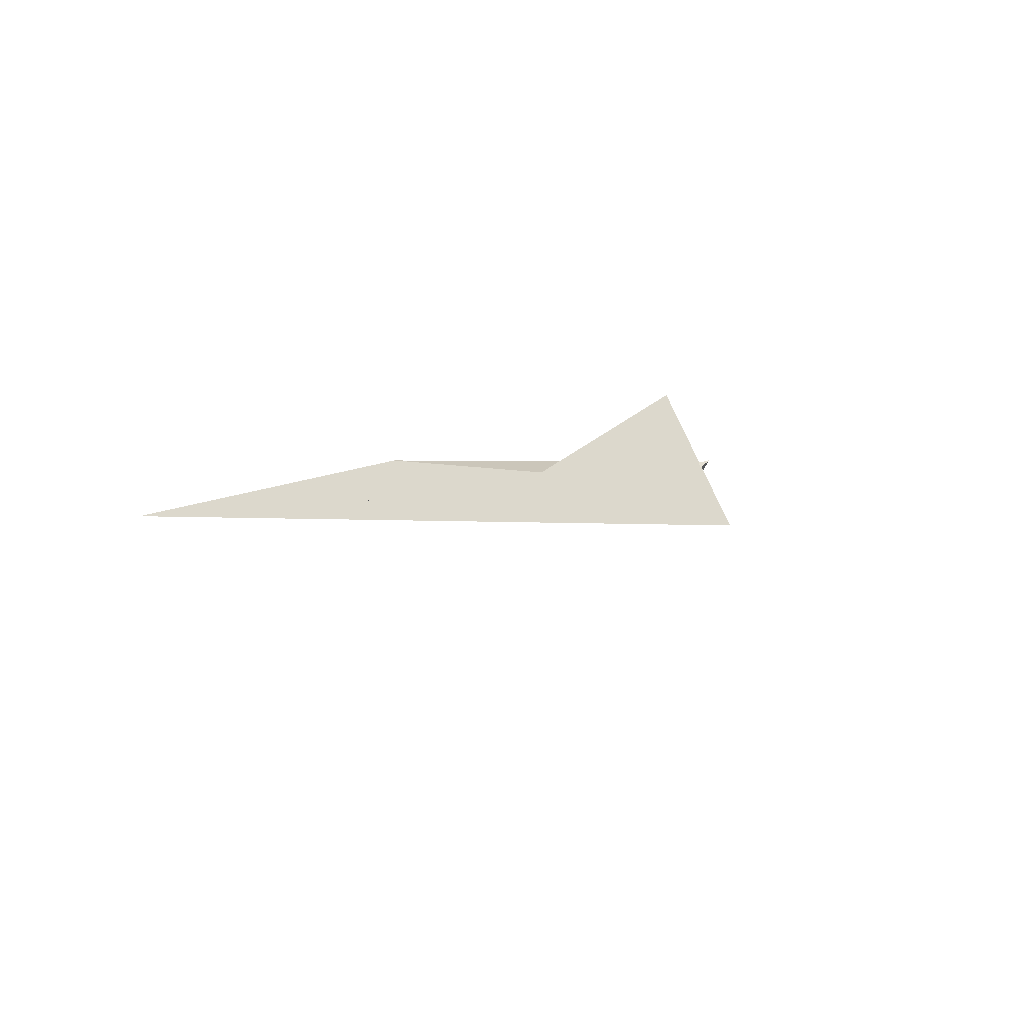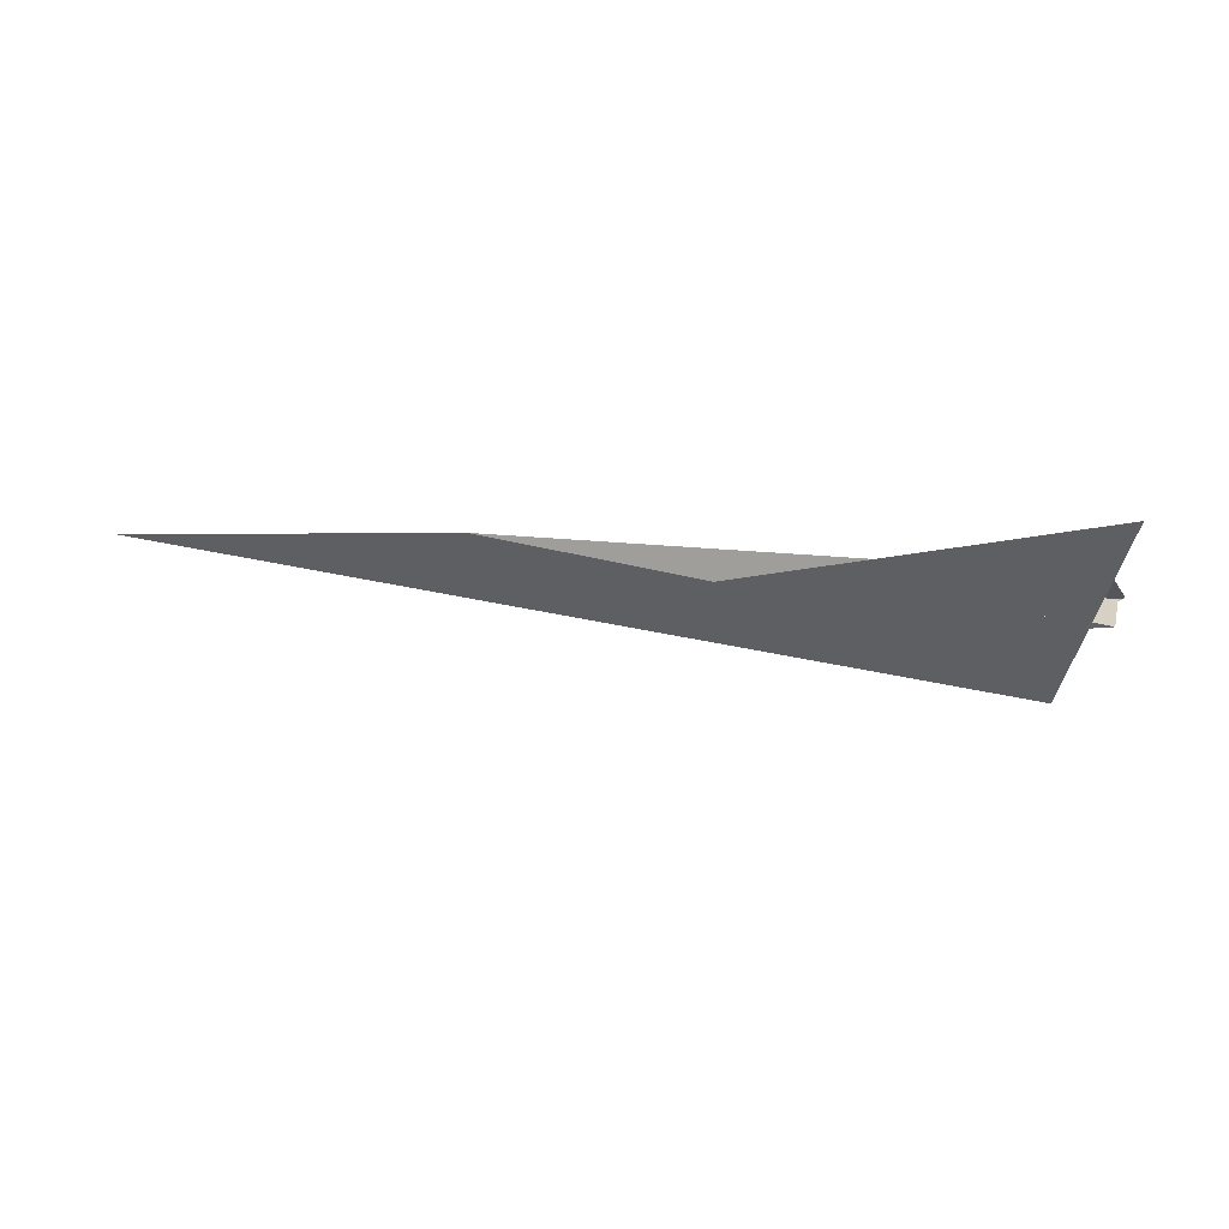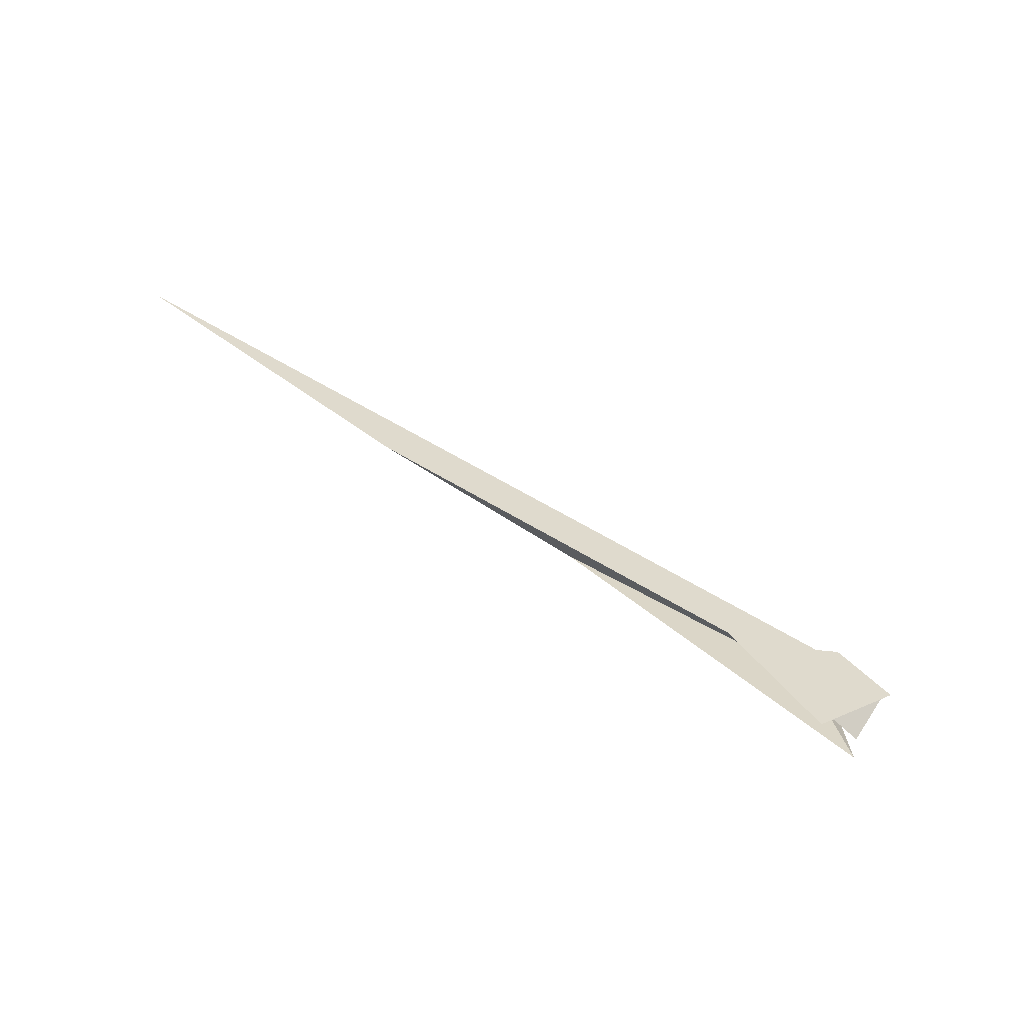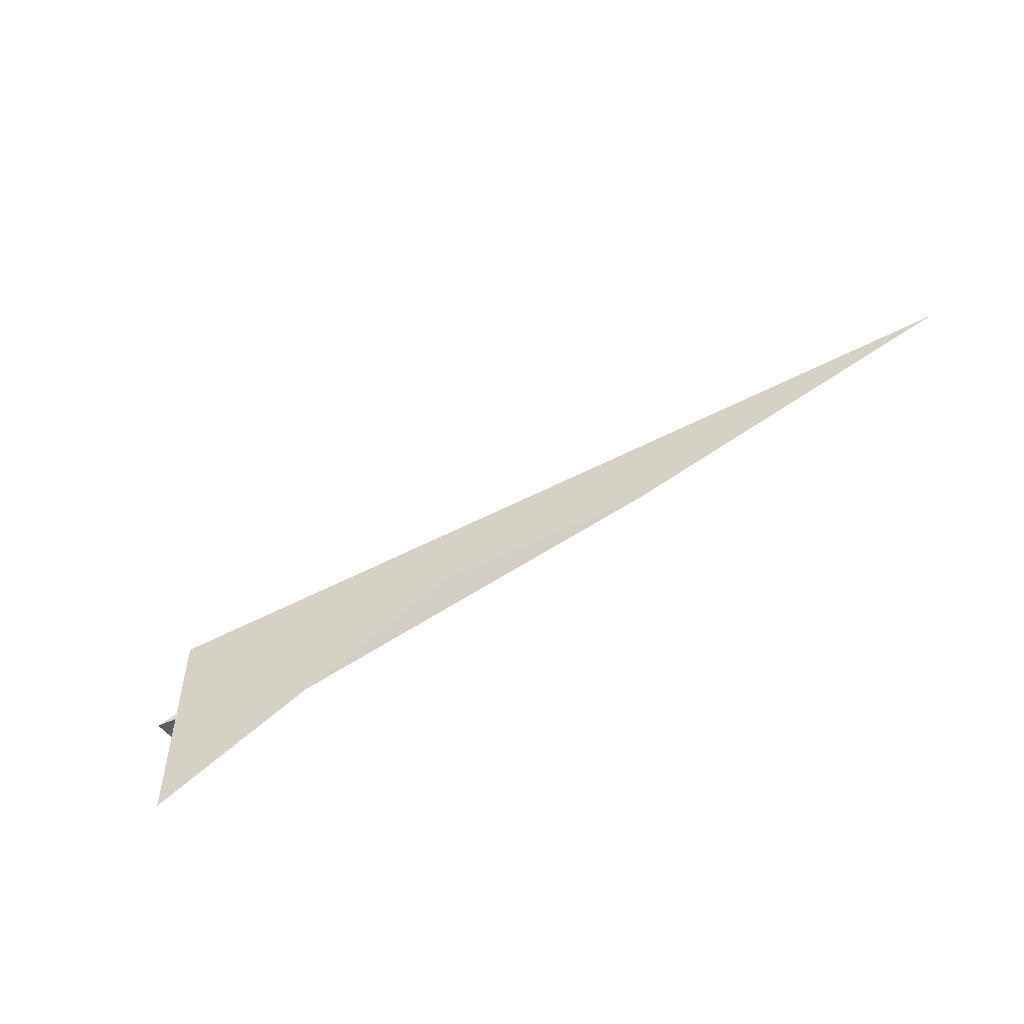
<metadata>
{"format":"obj","ext":"obj","renderer":"f3d","projection":"perspective","resolution":1024,"background":"white","views":[{"elev":14.2,"azim":-57.3,"up":"+Z"},{"elev":-2.9,"azim":21.6,"up":"+Y"},{"elev":48.4,"azim":42.9,"up":"+Y"},{"elev":78.8,"azim":146.6,"up":"+Z"}]}
</metadata>
<code>
v 6.915 -38.16 -16.74
v -2.607 9.997 -5.189
v 10.44 -6.675 9.79
v 11.21 0.6887 15.87
v 8.411 3.298 12.06
v 6.538 17.08 17.02
v 2.108 9.145 3.451
v 9.611 -6.101 8.527
v -1.285 7.206 -4.36
v -1.006 11.79 -0.9551
v 12.92 -1.606 17.76
v -24.6 14.62 20.95
v -15.5 -0.7892 10.07
v -25.35 16.97 21.86
v -11.32 11.22 5.162
v -7.75 12.62 0.9318
v -15.45 -10.51 9.961
v -11.29 -7.198 5.029
v -11.52 10.75 5.404
v -9.504 1.355 2.958
v -37.19 23.36 25.84
v 40.27 -5.65 15.76
v 29.43 -3.28 15.81
v 57.68 36.11 52.5
v 33.41 30.68 43.93
v -15.49 0.05517 10.75
v -1.559 -4.072 9.823
v -16.09 6.251 16.81
v 9.053 -6.285 8.714
v -4.352 -8.868 9.886
v -20.17 -4.726 13.71
v -6.113 -10.77 9.512
v -244.7 40.36 63.31
v 38.02 7.799 -9.273
v -3.401 10.42 3.341
v -22.1 3.953 23.82
v -6.536 12.5 0.6541
v 41.36 8.142 -9.02
v -20.93 -11.08 9.548
v 4.922 5.953 -14.61
v -171.4 12.76 35.52
v -4.479 10.11 2.797
v -429.6 44.91 71.78
v -2.827 13.32 2.621
f 1 2 10 9 6 5 7 8 3 4 11
f 1 2 16 15 19 14 12 13 20 18 17
f 3 4 27 26 13 12 21 25 24 23 22
f 5 6 14 12 21 33 32 30 29 31 28
f 5 7 15 16 37 35 34 22 23 36 28
f 3 8 29 30 18 17 39 40 38 34 22
f 6 9 42 35 34 38 25 24 41 19 14
f 7 8 29 31 26 27 44 43 41 19 15
f 9 10 40 39 36 28 31 26 13 20 42
f 1 11 32 33 43 41 24 23 36 39 17
f 4 11 32 30 18 20 42 35 37 44 27
f 2 10 40 38 25 21 33 43 44 37 16

</code>
